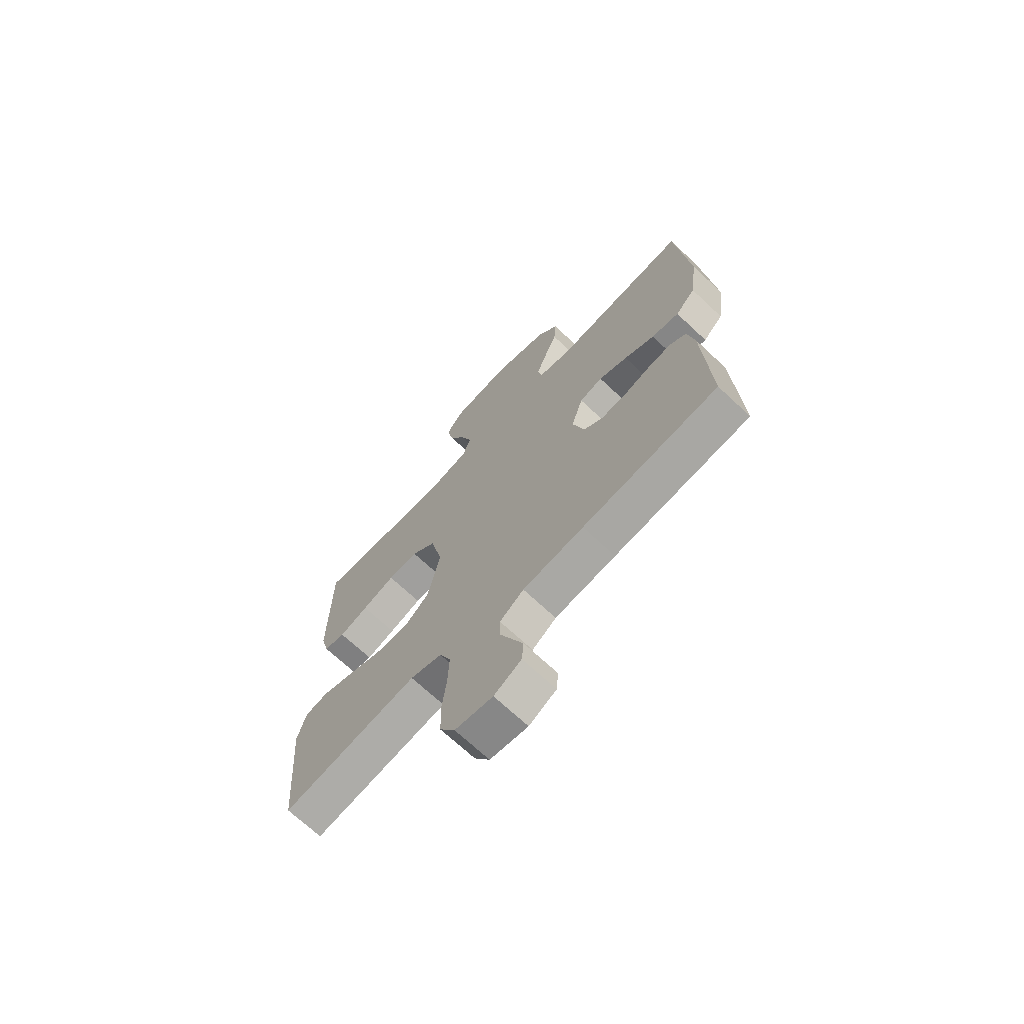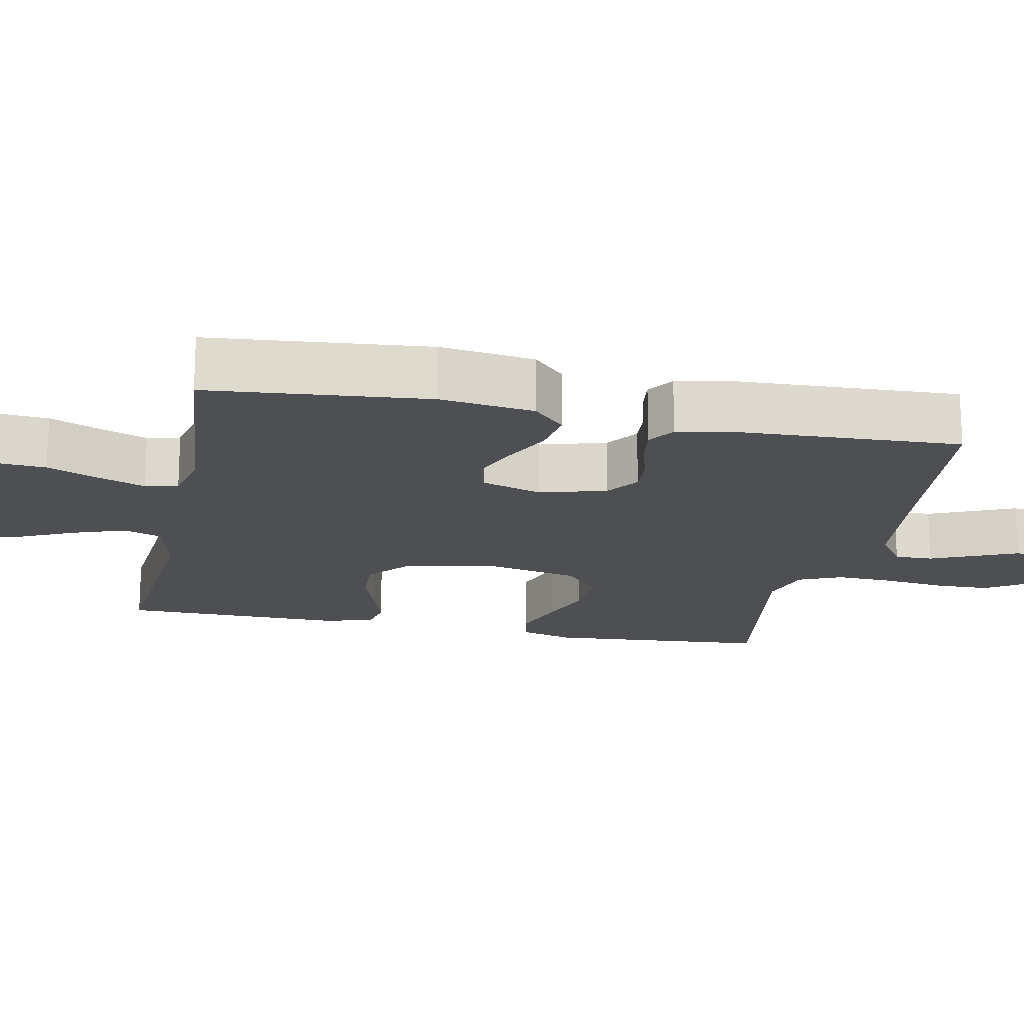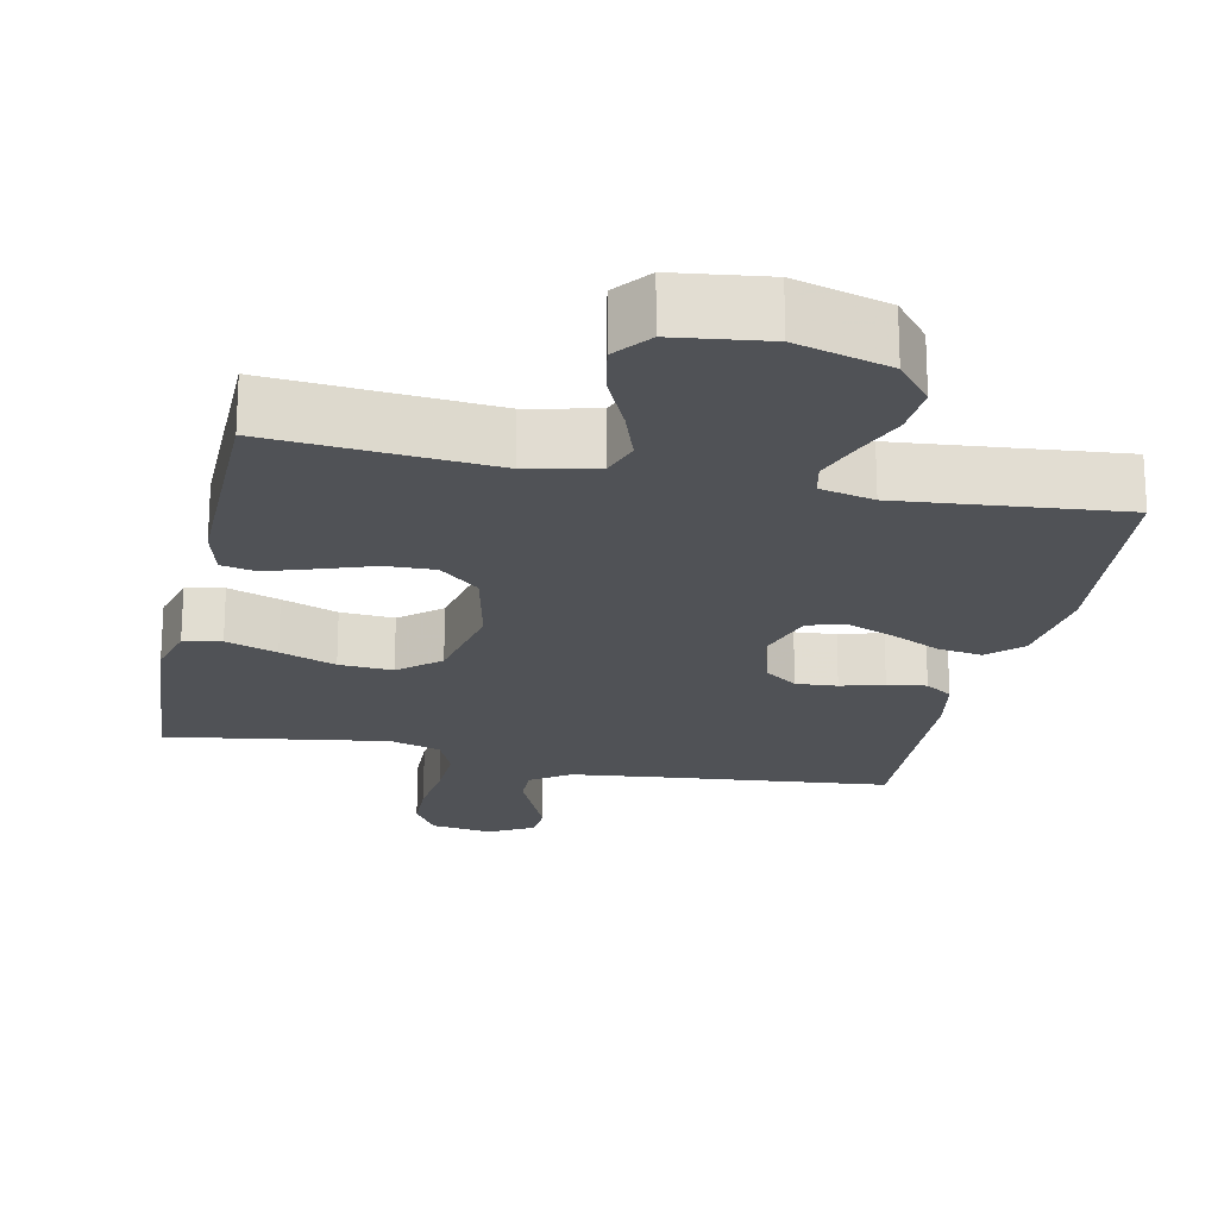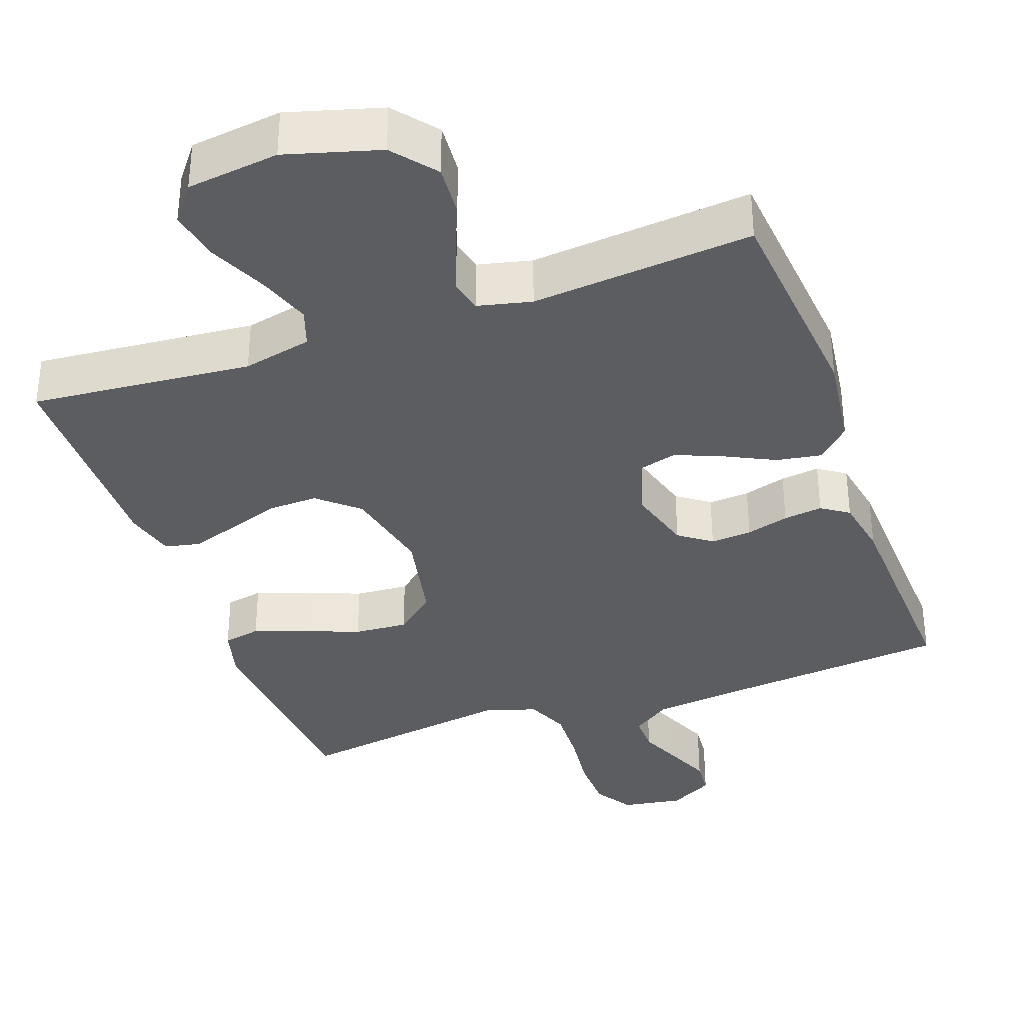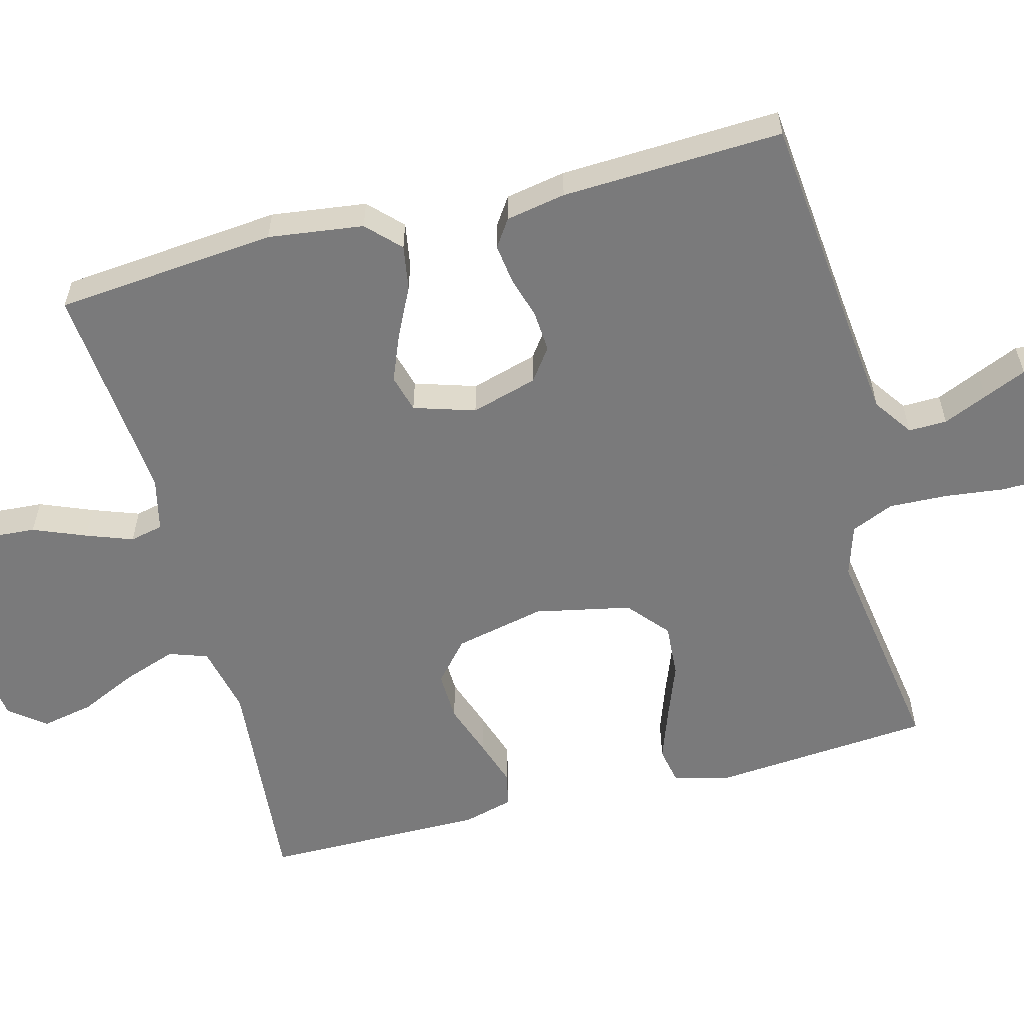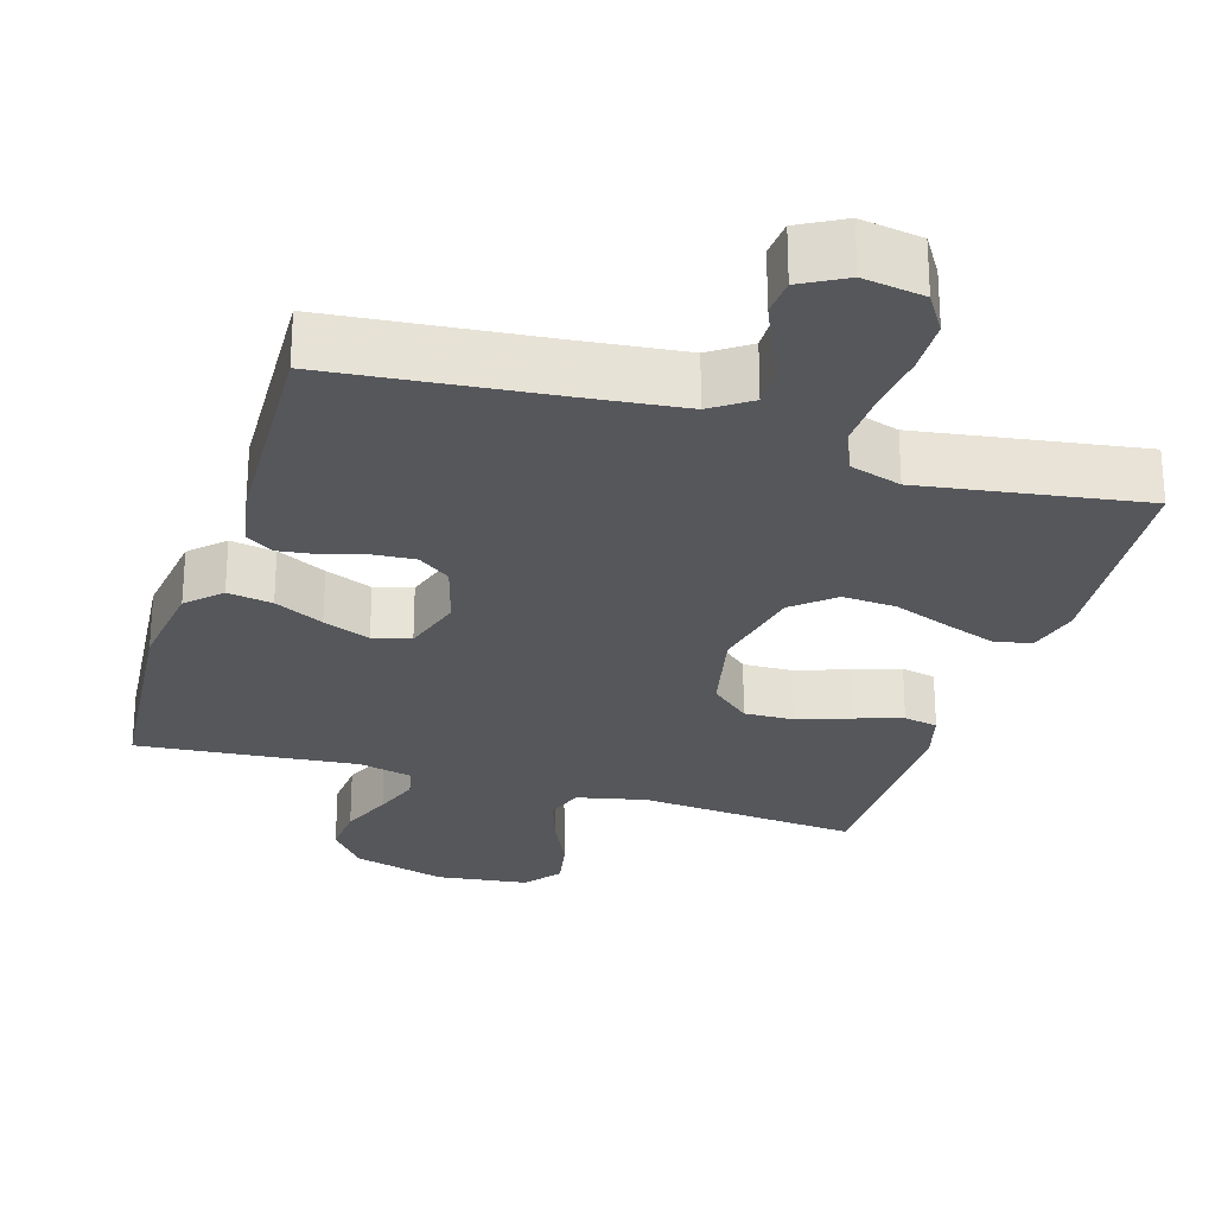
<metadata>
{"format":"obj","ext":"obj","renderer":"f3d","projection":"perspective","resolution":1024,"background":"white","views":[{"elev":-69.9,"azim":46.8,"up":"+Z"},{"elev":-18.2,"azim":78.5,"up":"+Y"},{"elev":-21.0,"azim":-12.0,"up":"+Y"},{"elev":-35.6,"azim":19.6,"up":"+Y"},{"elev":-58.1,"azim":104.7,"up":"+Y"},{"elev":-26.7,"azim":162.9,"up":"+Y"}]}
</metadata>
<code>
v 0.5 0.07 0.5
v 0.528 0.07 0.2
v 0.511 0.07 0.071
v 0.467 0.07 0.028
v 0.406 0.07 0.038
v 0.339 0.07 0.071
v 0.275 0.07 0.097
v 0.224 0.07 0.083
v 0.198 0.07 0
v 0.224 0.07 -0.09
v 0.268 0.07 -0.122
v 0.324 0.07 -0.118
v 0.382 0.07 -0.101
v 0.435 0.07 -0.094
v 0.472 0.07 -0.119
v 0.487 0.07 -0.2
v 0.5 0.07 -0.5
v 0.2 0.07 -0.53
v 0.065 0.07 -0.545
v 0.012 0.07 -0.582
v 0.013 0.07 -0.634
v 0.039 0.07 -0.694
v 0.064 0.07 -0.752
v 0.06 0.07 -0.802
v 0 0.07 -0.835
v -0.083 0.07 -0.822
v -0.116 0.07 -0.77
v -0.118 0.07 -0.696
v -0.108 0.07 -0.612
v -0.105 0.07 -0.534
v -0.13 0.07 -0.476
v -0.2 0.07 -0.454
v -0.5 0.07 -0.5
v -0.524 0.07 -0.2
v -0.505 0.07 -0.128
v -0.454 0.07 -0.118
v -0.384 0.07 -0.143
v -0.308 0.07 -0.172
v -0.235 0.07 -0.177
v -0.18 0.07 -0.13
v -0.153 0.07 0
v -0.18 0.07 0.123
v -0.234 0.07 0.17
v -0.301 0.07 0.168
v -0.373 0.07 0.143
v -0.437 0.07 0.122
v -0.484 0.07 0.132
v -0.502 0.07 0.2
v -0.5 0.07 0.5
v -0.2 0.07 0.474
v -0.106 0.07 0.495
v -0.088 0.07 0.547
v -0.113 0.07 0.619
v -0.149 0.07 0.697
v -0.163 0.07 0.767
v -0.125 0.07 0.816
v 0 0.07 0.832
v 0.127 0.07 0.796
v 0.174 0.07 0.738
v 0.169 0.07 0.668
v 0.14 0.07 0.597
v 0.117 0.07 0.534
v 0.127 0.07 0.489
v 0.2 0.07 0.472
v 0.5 0 0.5
v 0.528 0 0.2
v 0.511 0 0.071
v 0.467 0 0.028
v 0.406 0 0.038
v 0.339 0 0.071
v 0.275 0 0.097
v 0.224 0 0.083
v 0.198 0 0
v 0.224 0 -0.09
v 0.268 0 -0.122
v 0.324 0 -0.118
v 0.382 0 -0.101
v 0.435 0 -0.094
v 0.472 0 -0.119
v 0.487 0 -0.2
v 0.5 0 -0.5
v 0.2 0 -0.53
v 0.065 0 -0.545
v 0.012 0 -0.582
v 0.013 0 -0.634
v 0.039 0 -0.694
v 0.064 0 -0.752
v 0.06 0 -0.802
v 0 0 -0.835
v -0.083 0 -0.822
v -0.116 0 -0.77
v -0.118 0 -0.696
v -0.108 0 -0.612
v -0.105 0 -0.534
v -0.13 0 -0.476
v -0.2 0 -0.454
v -0.5 0 -0.5
v -0.524 0 -0.2
v -0.505 0 -0.128
v -0.454 0 -0.118
v -0.384 0 -0.143
v -0.308 0 -0.172
v -0.235 0 -0.177
v -0.18 0 -0.13
v -0.153 0 0
v -0.18 0 0.123
v -0.234 0 0.17
v -0.301 0 0.168
v -0.373 0 0.143
v -0.437 0 0.122
v -0.484 0 0.132
v -0.502 0 0.2
v -0.5 0 0.5
v -0.2 0 0.474
v -0.106 0 0.495
v -0.088 0 0.547
v -0.113 0 0.619
v -0.149 0 0.697
v -0.163 0 0.767
v -0.125 0 0.816
v 0 0 0.832
v 0.127 0 0.796
v 0.174 0 0.738
v 0.169 0 0.668
v 0.14 0 0.597
v 0.117 0 0.534
v 0.127 0 0.489
v 0.2 0 0.472
f 59 60 61
f 58 59 61
f 57 58 61
f 56 57 61
f 55 56 61
f 54 55 61
f 53 54 61
f 52 53 61 62
f 51 52 62 63
f 48 49 50
f 47 48 50
f 46 47 50
f 45 46 50
f 44 45 50
f 51 63 64
f 50 51 64
f 44 50 64
f 43 44 64
f 36 37 38
f 35 36 38
f 34 35 38
f 33 34 38
f 32 33 38
f 31 32 38 39
f 30 31 39 40
f 27 28 29
f 26 27 29
f 25 26 29
f 24 25 29
f 23 24 29
f 22 23 29
f 21 22 29
f 20 21 29 30
f 30 40 41
f 20 30 41
f 19 20 41
f 16 17 18
f 15 16 18
f 14 15 18
f 13 14 18
f 12 13 18
f 11 12 18 19
f 4 5 6
f 3 4 6
f 2 3 6
f 1 2 6
f 64 1 6
f 64 6 7
f 64 7 8
f 43 64 8
f 42 43 8
f 19 41 42
f 11 19 42
f 10 11 42
f 9 10 42
f 8 9 42
f 125 124 123
f 125 123 122
f 125 122 121
f 125 121 120
f 125 120 119
f 125 119 118
f 125 118 117
f 126 125 117 116
f 127 126 116 115
f 114 113 112
f 114 112 111
f 114 111 110
f 114 110 109
f 114 109 108
f 128 127 115
f 128 115 114
f 128 114 108
f 128 108 107
f 102 101 100
f 102 100 99
f 102 99 98
f 102 98 97
f 102 97 96
f 103 102 96 95
f 104 103 95 94
f 93 92 91
f 93 91 90
f 93 90 89
f 93 89 88
f 93 88 87
f 93 87 86
f 93 86 85
f 94 93 85 84
f 105 104 94
f 105 94 84
f 105 84 83
f 82 81 80
f 82 80 79
f 82 79 78
f 82 78 77
f 82 77 76
f 83 82 76 75
f 70 69 68
f 70 68 67
f 70 67 66
f 70 66 65
f 70 65 128
f 71 70 128
f 72 71 128
f 72 128 107
f 72 107 106
f 106 105 83
f 106 83 75
f 106 75 74
f 106 74 73
f 106 73 72
f 1 65 66 2
f 2 66 67 3
f 3 67 68 4
f 4 68 69 5
f 5 69 70 6
f 6 70 71 7
f 7 71 72 8
f 8 72 73 9
f 9 73 74 10
f 10 74 75 11
f 11 75 76 12
f 12 76 77 13
f 13 77 78 14
f 14 78 79 15
f 15 79 80 16
f 16 80 81 17
f 17 81 82 18
f 18 82 83 19
f 19 83 84 20
f 20 84 85 21
f 21 85 86 22
f 22 86 87 23
f 23 87 88 24
f 24 88 89 25
f 25 89 90 26
f 26 90 91 27
f 27 91 92 28
f 28 92 93 29
f 29 93 94 30
f 30 94 95 31
f 31 95 96 32
f 32 96 97 33
f 33 97 98 34
f 34 98 99 35
f 35 99 100 36
f 36 100 101 37
f 37 101 102 38
f 38 102 103 39
f 39 103 104 40
f 40 104 105 41
f 41 105 106 42
f 42 106 107 43
f 43 107 108 44
f 44 108 109 45
f 45 109 110 46
f 46 110 111 47
f 47 111 112 48
f 48 112 113 49
f 49 113 114 50
f 50 114 115 51
f 51 115 116 52
f 52 116 117 53
f 53 117 118 54
f 54 118 119 55
f 55 119 120 56
f 56 120 121 57
f 57 121 122 58
f 58 122 123 59
f 59 123 124 60
f 60 124 125 61
f 61 125 126 62
f 62 126 127 63
f 63 127 128 64
f 64 128 65 1

</code>
